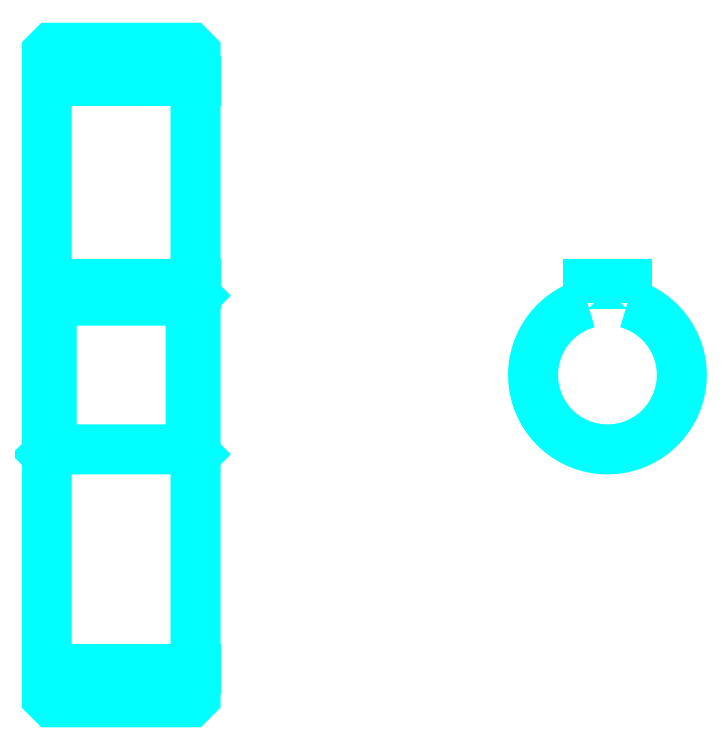
<metadata>
{"format":"dxf","ext":"dxf","renderer":"ezdxf+matplotlib","layout":"modelspace","background":"white","min_lineweight":24,"dpi":150}
</metadata>
<code>
0
SECTION
2
ENTITIES
0
LINE
8
0
10
121.2
20
172.3
30
0
11
151.2
21
172.3
31
0
0
LINE
8
0
10
121.2
20
53.78
30
0
11
151.2
21
53.78
31
0
0
LINE
8
0
10
151.2
20
129
30
0
11
150.2
21
128
31
0
0
LINE
8
0
10
151.2
20
97.03
30
0
11
150.2
21
98.03
31
0
0
LINE
8
0
10
121.2
20
97.03
30
0
11
122.2
21
98.03
31
0
0
POLYLINE
8
0
66
1
10
0
20
0
30
0
70
2
0
VERTEX
8
0
10
121.2
20
97.03
30
0
70
0
0
VERTEX
8
0
10
121.2
20
48.03
30
0
70
0
0
VERTEX
8
0
10
122.2
20
47.03
30
0
70
0
0
VERTEX
8
0
10
150.2
20
47.03
30
0
70
0
0
VERTEX
8
0
10
151.2
20
48.03
30
0
70
0
0
VERTEX
8
0
10
151.2
20
178
30
0
70
0
0
VERTEX
8
0
10
150.2
20
179
30
0
70
0
0
VERTEX
8
0
10
122.2
20
179
30
0
70
0
0
VERTEX
8
0
10
121.2
20
178
30
0
70
0
0
VERTEX
8
0
10
121.2
20
97.03
30
0
70
0
0
SEQEND
8
0
0
POLYLINE
8
0
66
1
10
0
20
0
30
0
70
2
0
VERTEX
8
0
10
121.2
20
129
30
0
70
0
0
VERTEX
8
0
10
122.2
20
128
30
0
70
0
0
VERTEX
8
0
10
122.2
20
98.03
30
0
70
0
0
VERTEX
8
0
10
150.2
20
98.03
30
0
70
0
0
VERTEX
8
0
10
150.2
20
128
30
0
70
0
0
VERTEX
8
0
10
122.2
20
128
30
0
70
0
0
SEQEND
8
0
0
ARC
8
0
10
234.2
20
113
30
0
40
15
50
105.5
51
74.53
0
POLYLINE
8
0
66
1
10
0
20
0
30
0
70
2
0
VERTEX
8
0
10
238.2
20
127.5
30
0
70
0
0
VERTEX
8
0
10
238.2
20
131.3
30
0
70
0
0
VERTEX
8
0
10
230.2
20
131.3
30
0
70
0
0
VERTEX
8
0
10
230.2
20
127.5
30
0
70
0
0
SEQEND
8
0
0
LINE
8
0
10
121.2
20
131.3
30
0
11
151.2
21
131.3
31
0
0
ENDSEC
0
EOF

</code>
